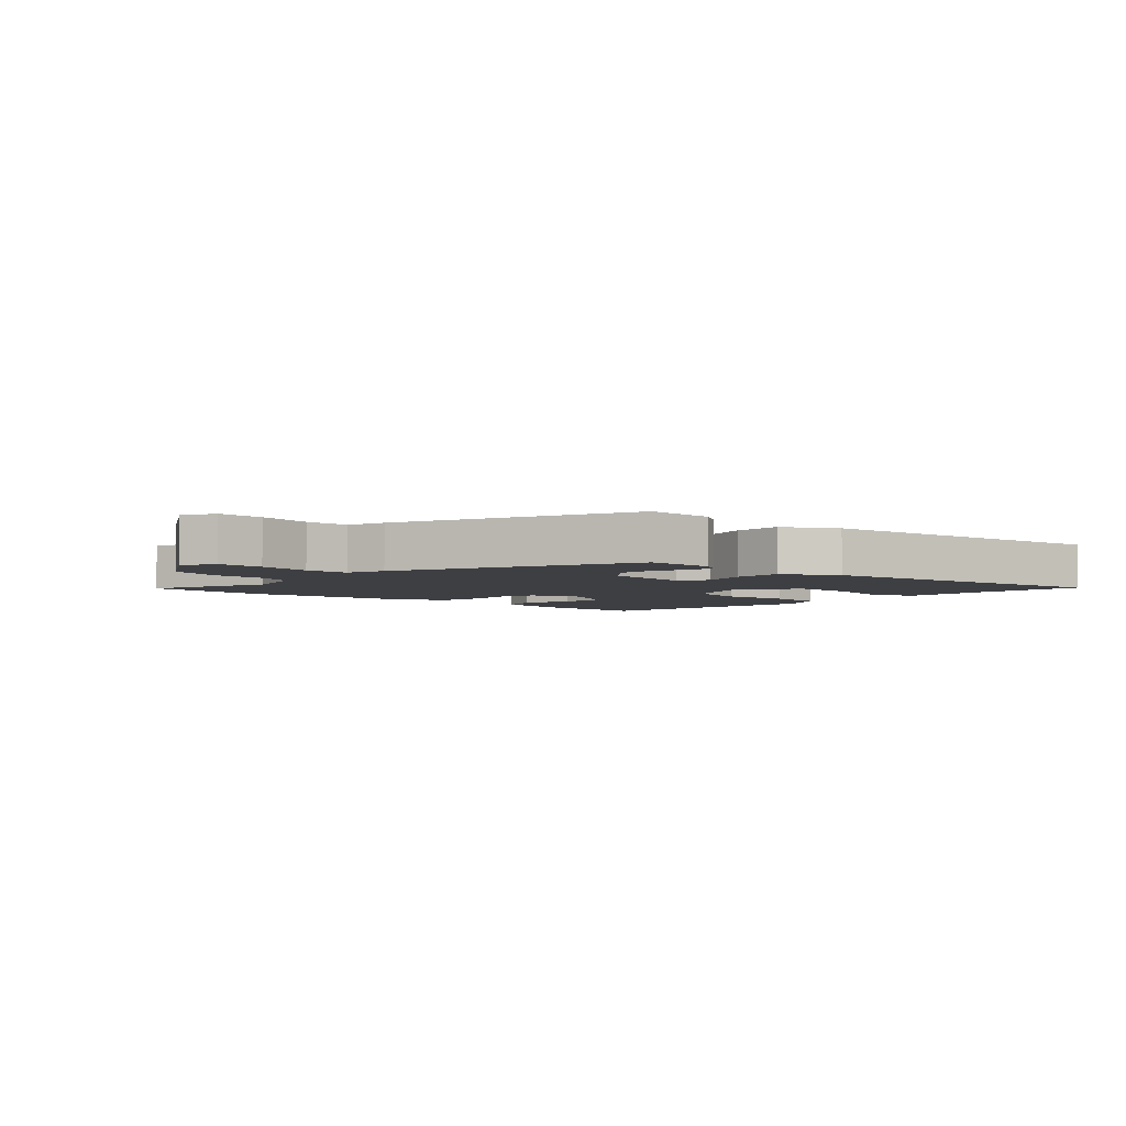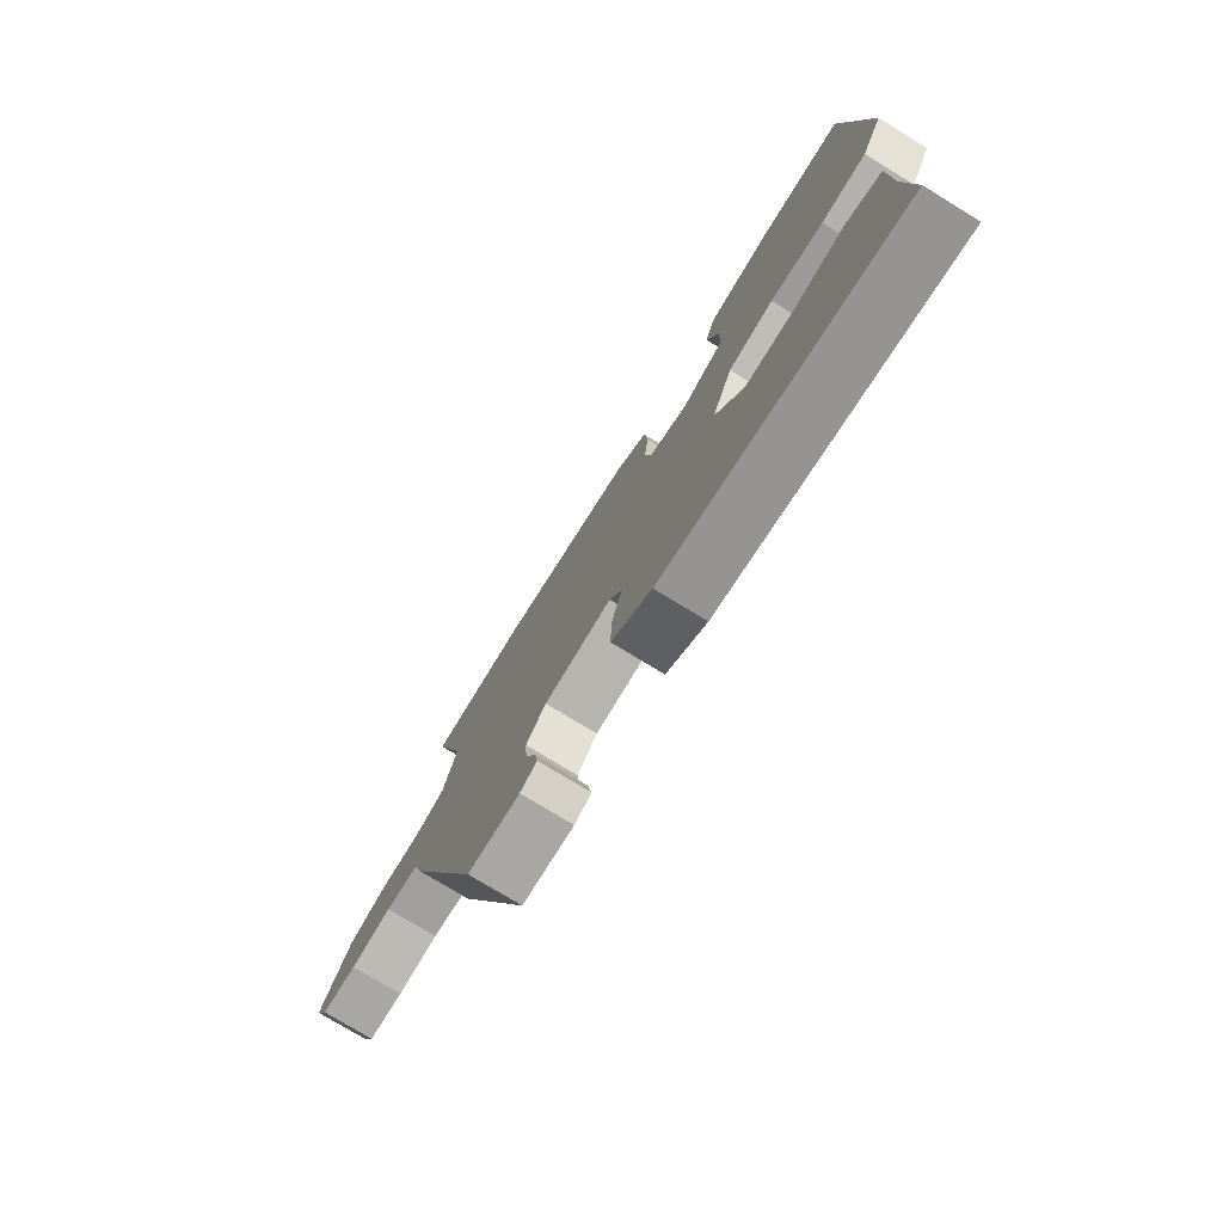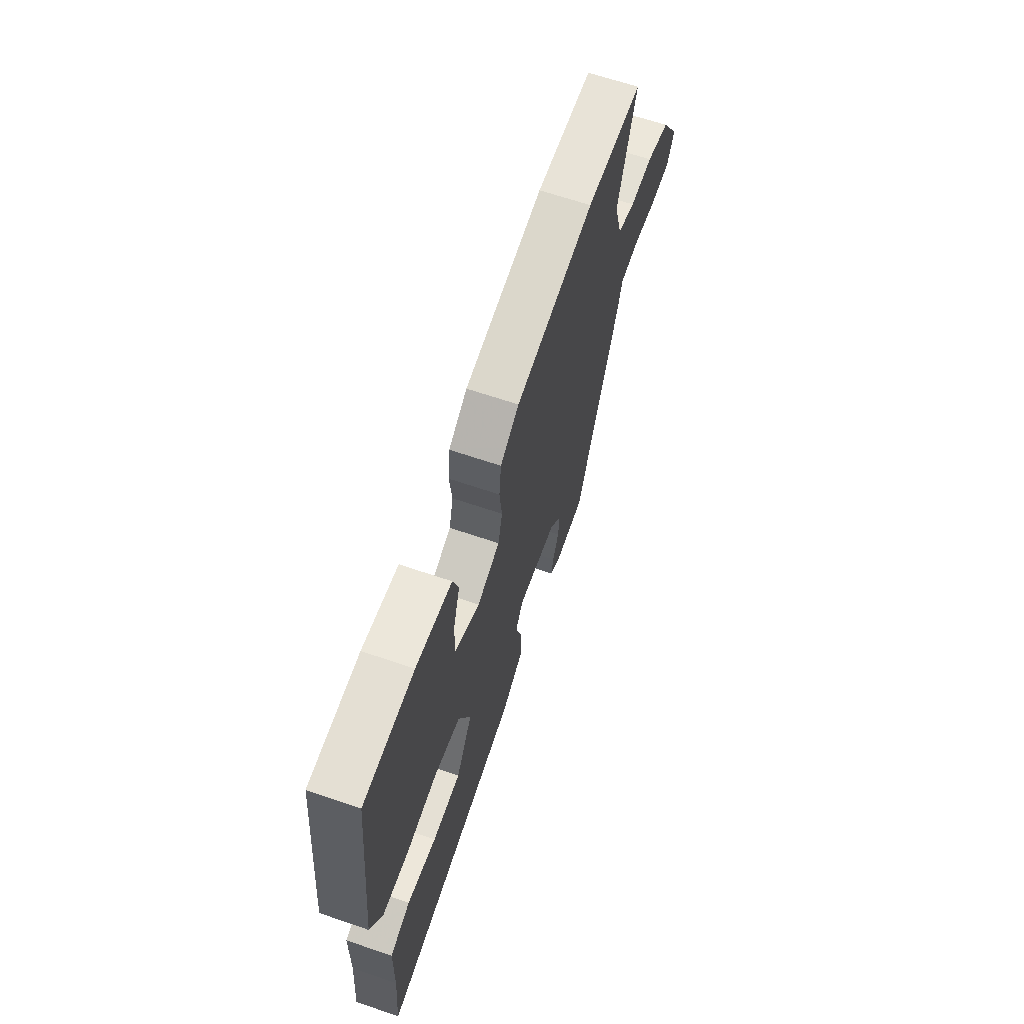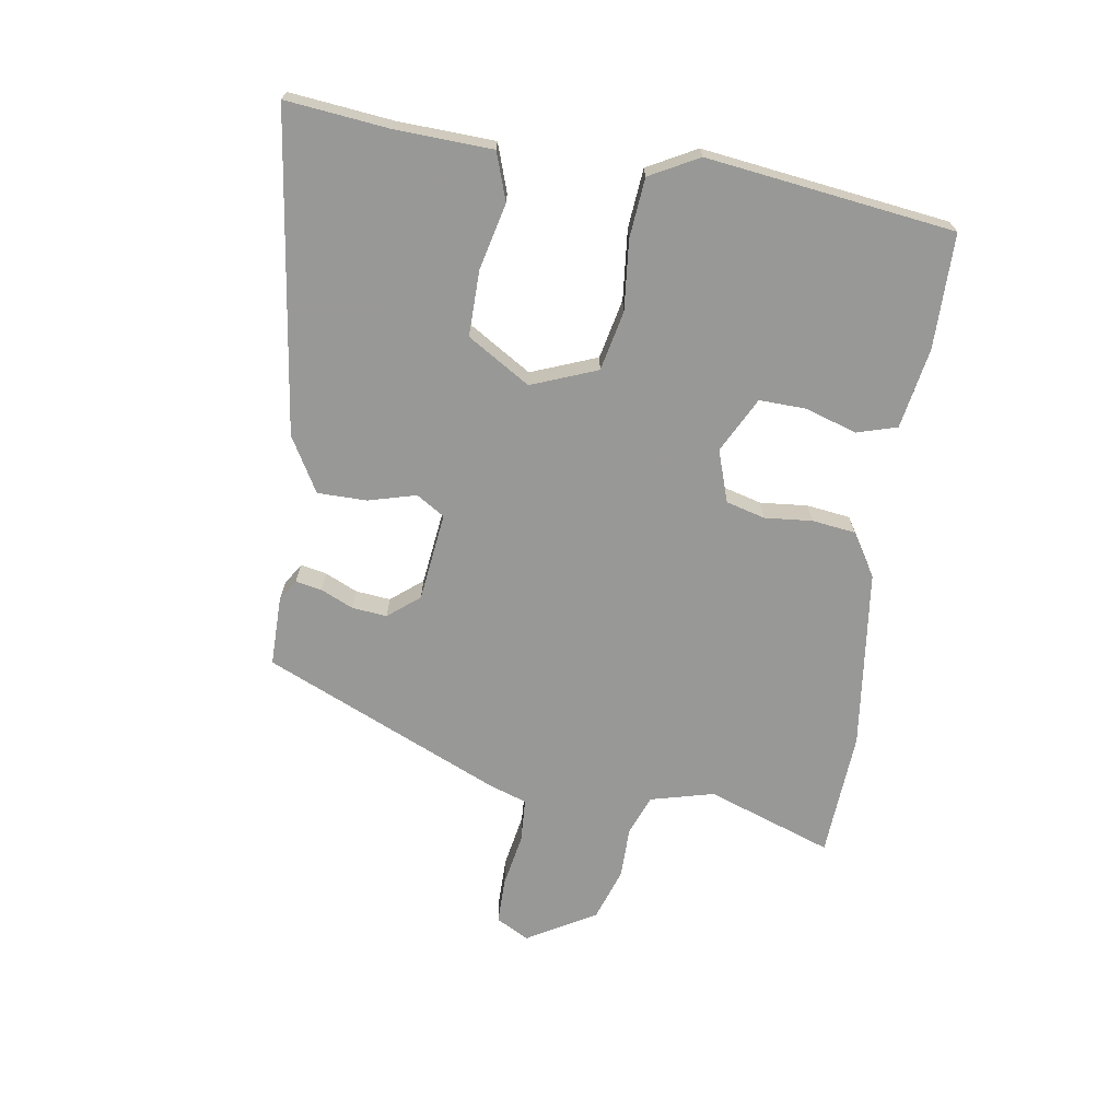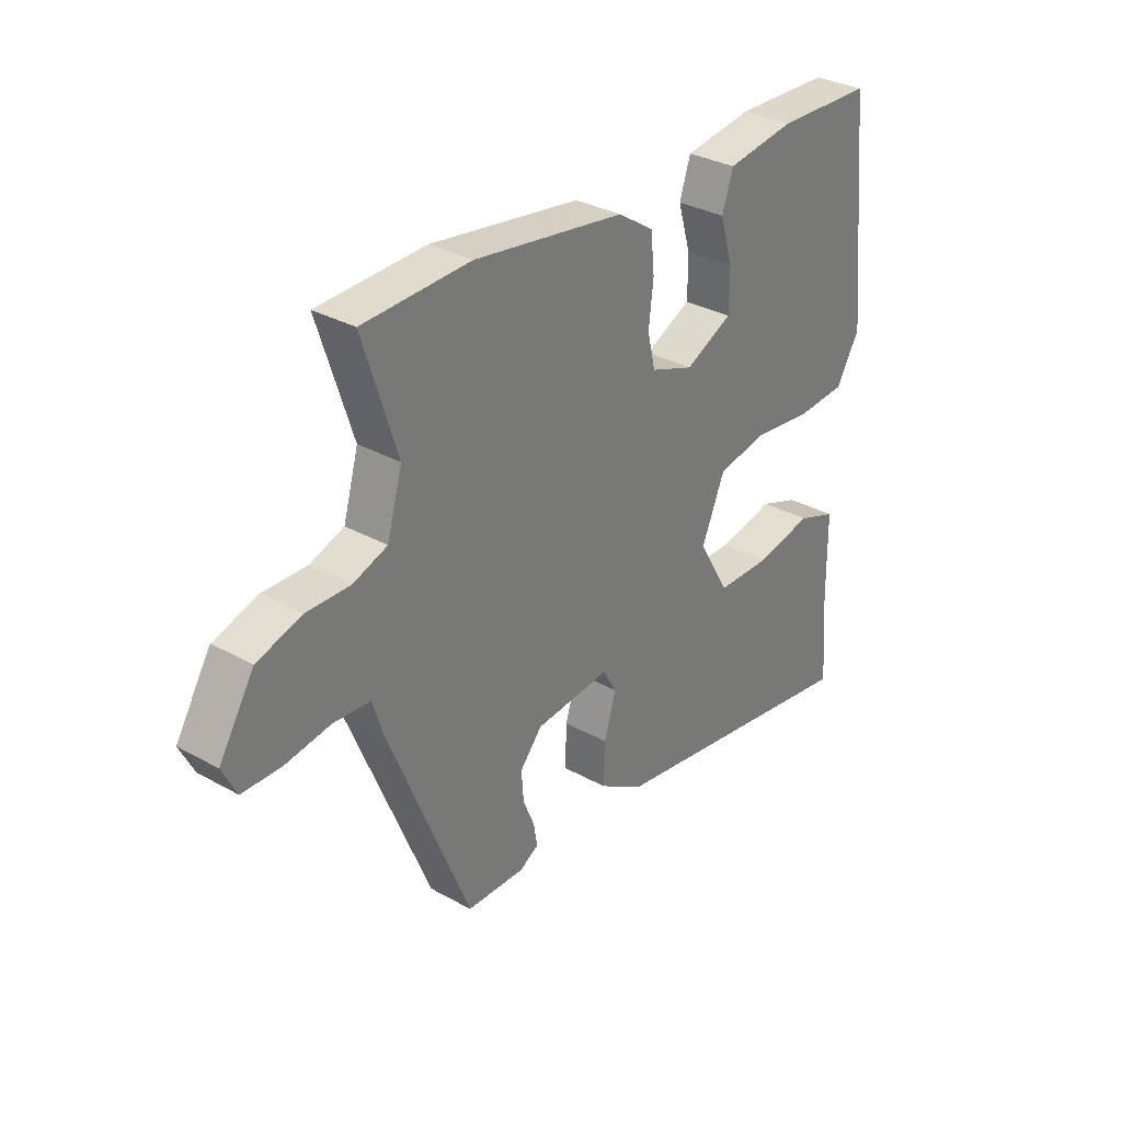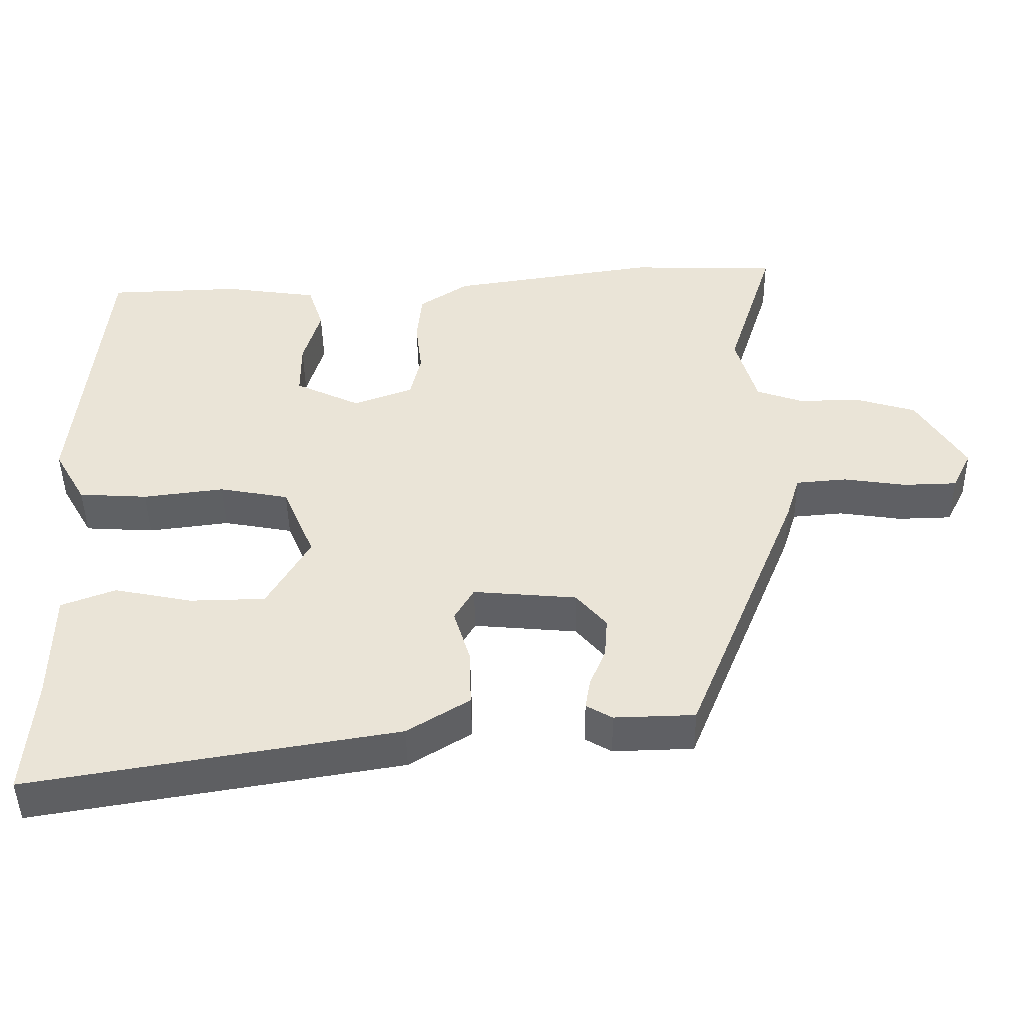
<metadata>
{"format":"obj","ext":"obj","renderer":"f3d","projection":"perspective","resolution":1024,"background":"white","views":[{"elev":-4.3,"azim":135.8,"up":"+Y"},{"elev":-75.9,"azim":-121.5,"up":"+Z"},{"elev":64.5,"azim":-70.9,"up":"+Z"},{"elev":-68.5,"azim":-100.5,"up":"+Y"},{"elev":32.1,"azim":128.1,"up":"+Z"},{"elev":-45.7,"azim":0.9,"up":"+Z"}]}
</metadata>
<code>
v 0.382 0.07 -0.456
v 0.271 0.07 -0.459
v 0.235 0.07 -0.438
v 0.242 0.07 -0.396
v 0.264 0.07 -0.343
v 0.268 0.07 -0.287
v 0.226 0.07 -0.238
v 0.083 0.07 -0.225
v 0.056 0.07 -0.271
v 0.079 0.07 -0.347
v 0.081 0.07 -0.426
v -0.005 0.07 -0.479
v -0.513 0.07 -0.563
v -0.5 0.07 -0.398
v -0.498 0.07 -0.242
v -0.423 0.07 -0.214
v -0.315 0.07 -0.236
v -0.211 0.07 -0.234
v -0.152 0.07 -0.132
v -0.196 0.07 -0.028
v -0.292 0.07 -0.01
v -0.404 0.07 -0.024
v -0.499 0.07 -0.018
v -0.543 0.07 0.059
v -0.503 0.07 0.456
v -0.32 0.07 0.462
v -0.19 0.07 0.443
v -0.169 0.07 0.379
v -0.193 0.07 0.297
v -0.193 0.07 0.221
v -0.103 0.07 0.178
v -0.021 0.07 0.208
v -0.006 0.07 0.271
v -0.015 0.07 0.347
v -0.008 0.07 0.417
v 0.06 0.07 0.462
v 0.347 0.07 0.505
v 0.551 0.07 0.498
v 0.486 0.07 0.295
v 0.515 0.07 0.194
v 0.58 0.07 0.171
v 0.663 0.07 0.173
v 0.748 0.07 0.147
v 0.815 0.07 0.039
v 0.788 0.07 -0.015
v 0.714 0.07 -0.017
v 0.627 0.07 -0.004
v 0.557 0.07 -0.01
v 0.538 0.07 -0.072
v 0.382 0 -0.456
v 0.271 0 -0.459
v 0.235 0 -0.438
v 0.242 0 -0.396
v 0.264 0 -0.343
v 0.268 0 -0.287
v 0.226 0 -0.238
v 0.083 0 -0.225
v 0.056 0 -0.271
v 0.079 0 -0.347
v 0.081 0 -0.426
v -0.005 0 -0.479
v -0.513 0 -0.563
v -0.5 0 -0.398
v -0.498 0 -0.242
v -0.423 0 -0.214
v -0.315 0 -0.236
v -0.211 0 -0.234
v -0.152 0 -0.132
v -0.196 0 -0.028
v -0.292 0 -0.01
v -0.404 0 -0.024
v -0.499 0 -0.018
v -0.543 0 0.059
v -0.503 0 0.456
v -0.32 0 0.462
v -0.19 0 0.443
v -0.169 0 0.379
v -0.193 0 0.297
v -0.193 0 0.221
v -0.103 0 0.178
v -0.021 0 0.208
v -0.006 0 0.271
v -0.015 0 0.347
v -0.008 0 0.417
v 0.06 0 0.462
v 0.347 0 0.505
v 0.551 0 0.498
v 0.486 0 0.295
v 0.515 0 0.194
v 0.58 0 0.171
v 0.663 0 0.173
v 0.748 0 0.147
v 0.815 0 0.039
v 0.788 0 -0.015
v 0.714 0 -0.017
v 0.627 0 -0.004
v 0.557 0 -0.01
v 0.538 0 -0.072
f 48 49 1 2
f 44 45 46 47
f 44 47 48
f 41 42 43 44
f 40 41 44 48
f 39 40 48 2
f 37 38 39
f 33 34 35 36
f 32 33 36 37
f 26 27 28 29
f 26 29 30
f 25 26 30
f 24 25 30
f 21 22 23 24
f 20 21 24 30
f 19 20 30 31
f 14 15 16 17
f 14 17 18
f 13 14 18
f 12 13 18
f 9 10 11 12
f 9 12 18 19
f 2 3 4 5
f 2 5 6
f 39 2 6
f 32 37 39 6
f 31 32 6 7
f 8 9 19 31
f 7 8 31
f 51 50 98 97
f 96 95 94 93
f 97 96 93
f 93 92 91 90
f 97 93 90 89
f 51 97 89 88
f 88 87 86
f 85 84 83 82
f 86 85 82 81
f 78 77 76 75
f 79 78 75
f 79 75 74
f 79 74 73
f 73 72 71 70
f 79 73 70 69
f 80 79 69 68
f 66 65 64 63
f 67 66 63
f 67 63 62
f 67 62 61
f 61 60 59 58
f 68 67 61 58
f 54 53 52 51
f 55 54 51
f 55 51 88
f 55 88 86 81
f 56 55 81 80
f 80 68 58 57
f 80 57 56
f 1 50 51 2
f 2 51 52 3
f 3 52 53 4
f 4 53 54 5
f 5 54 55 6
f 6 55 56 7
f 7 56 57 8
f 8 57 58 9
f 9 58 59 10
f 10 59 60 11
f 11 60 61 12
f 12 61 62 13
f 13 62 63 14
f 14 63 64 15
f 15 64 65 16
f 16 65 66 17
f 17 66 67 18
f 18 67 68 19
f 19 68 69 20
f 20 69 70 21
f 21 70 71 22
f 22 71 72 23
f 23 72 73 24
f 24 73 74 25
f 25 74 75 26
f 26 75 76 27
f 27 76 77 28
f 28 77 78 29
f 29 78 79 30
f 30 79 80 31
f 31 80 81 32
f 32 81 82 33
f 33 82 83 34
f 34 83 84 35
f 35 84 85 36
f 36 85 86 37
f 37 86 87 38
f 38 87 88 39
f 39 88 89 40
f 40 89 90 41
f 41 90 91 42
f 42 91 92 43
f 43 92 93 44
f 44 93 94 45
f 45 94 95 46
f 46 95 96 47
f 47 96 97 48
f 48 97 98 49
f 49 98 50 1

</code>
